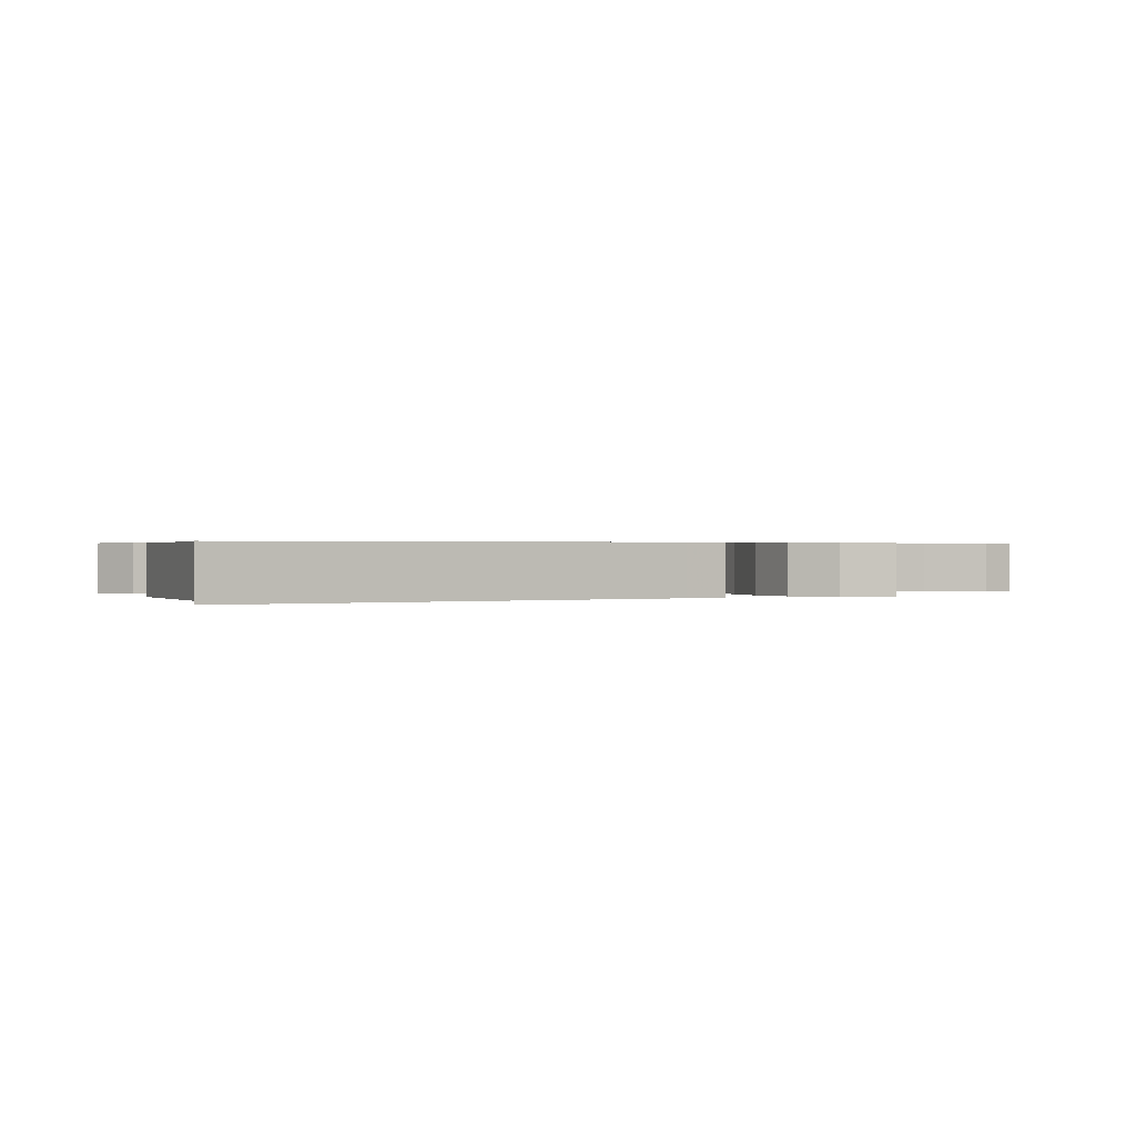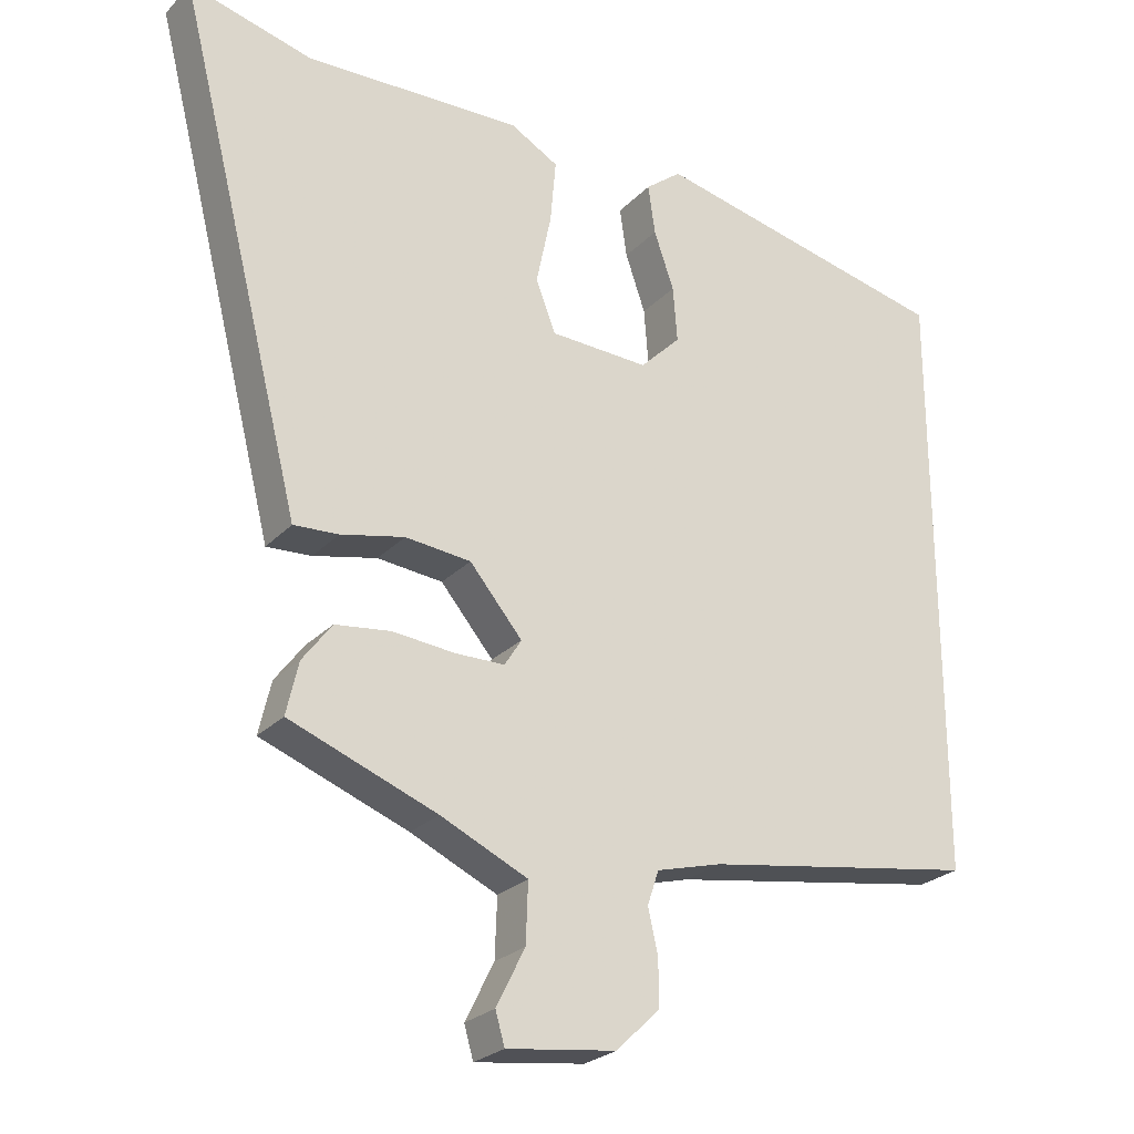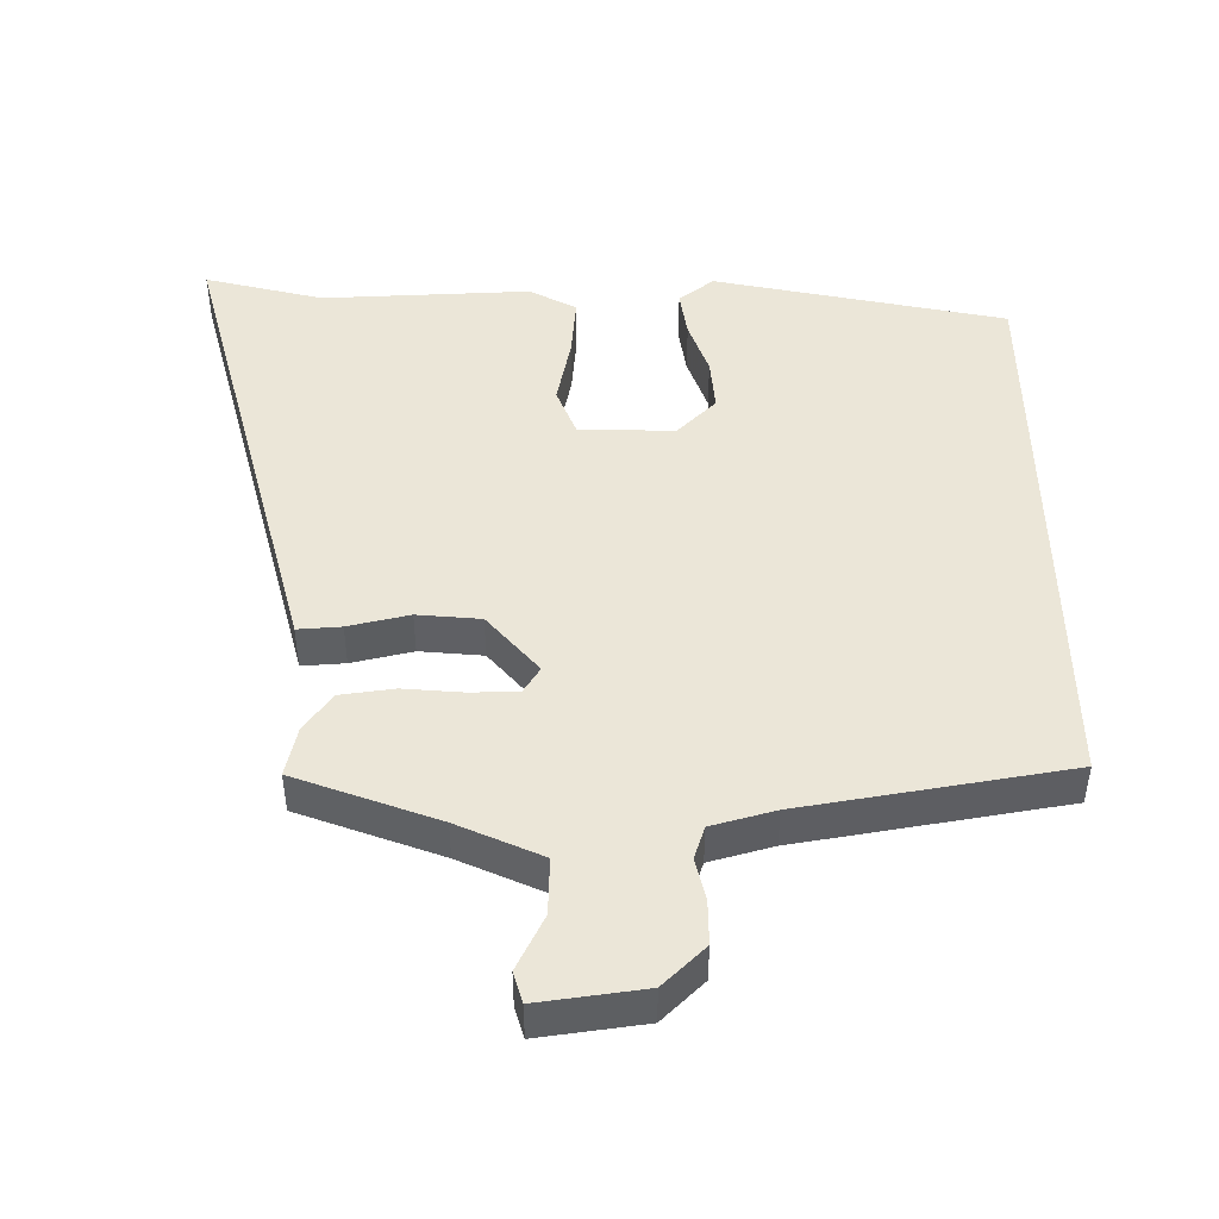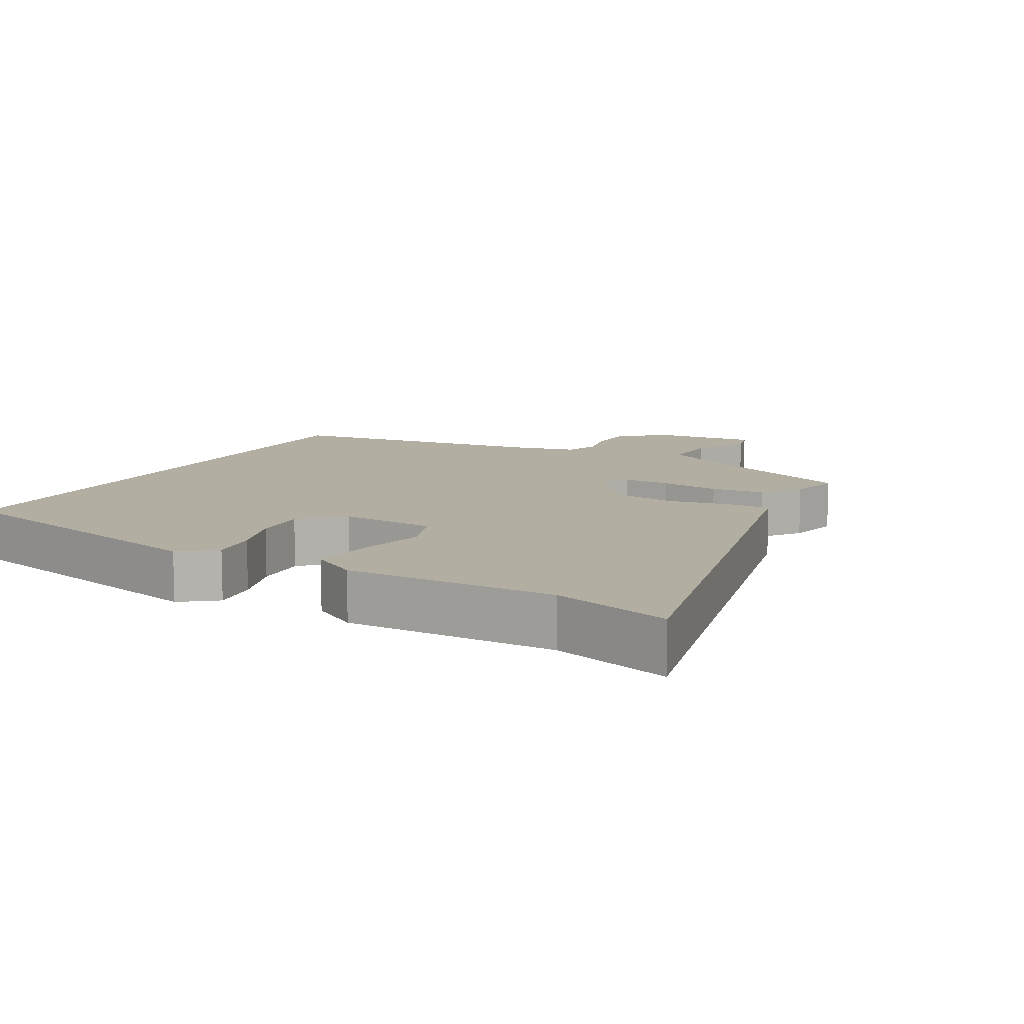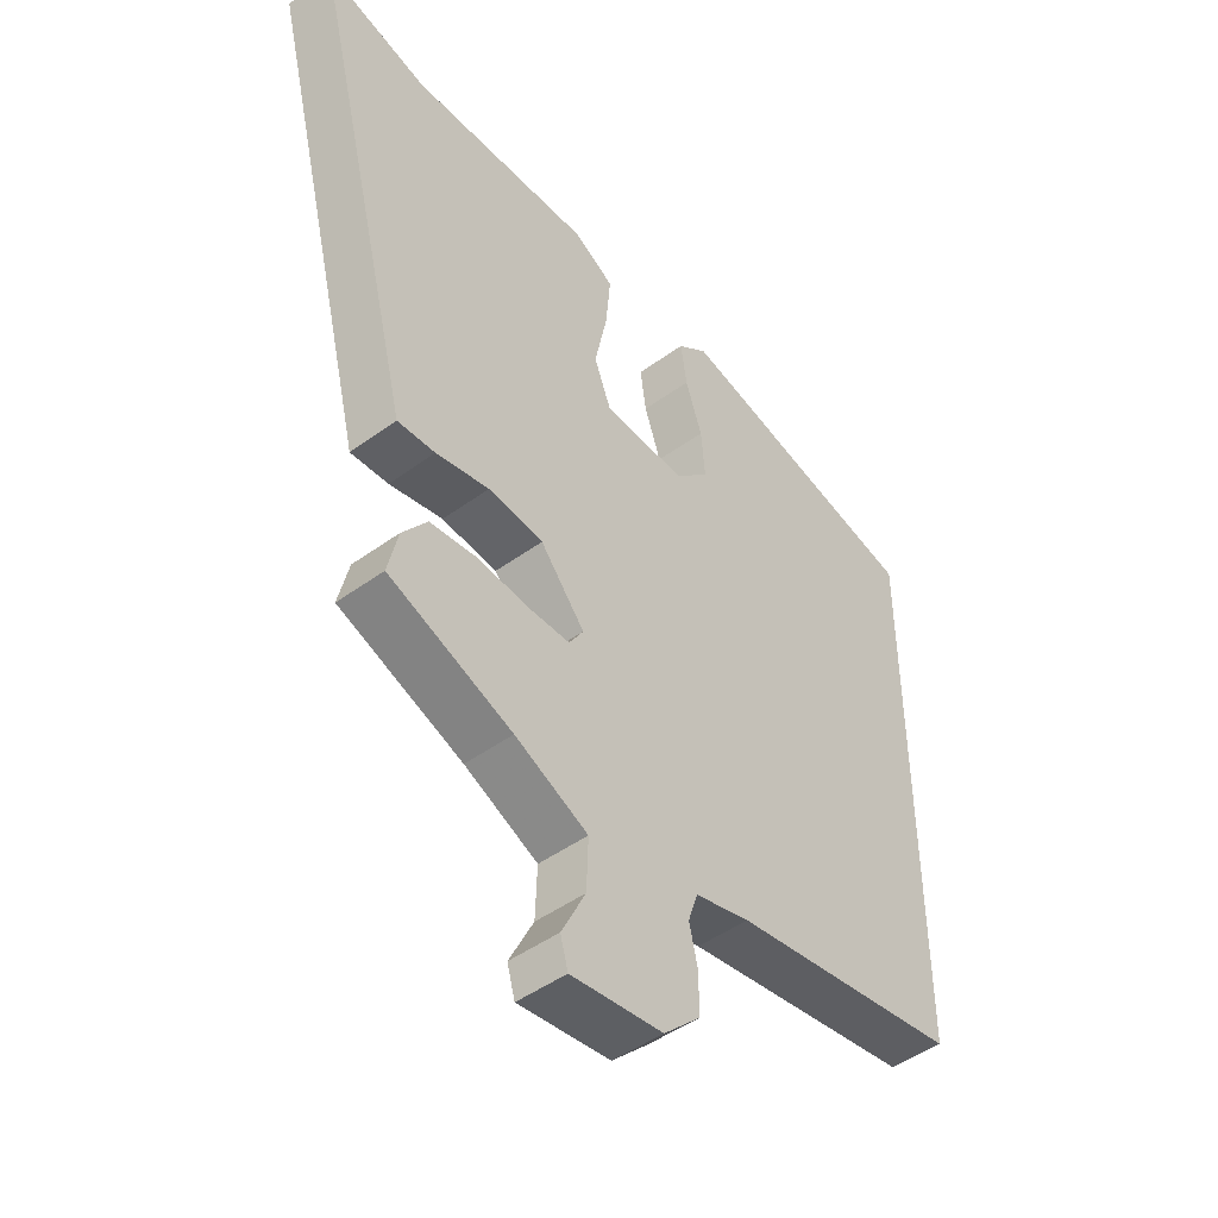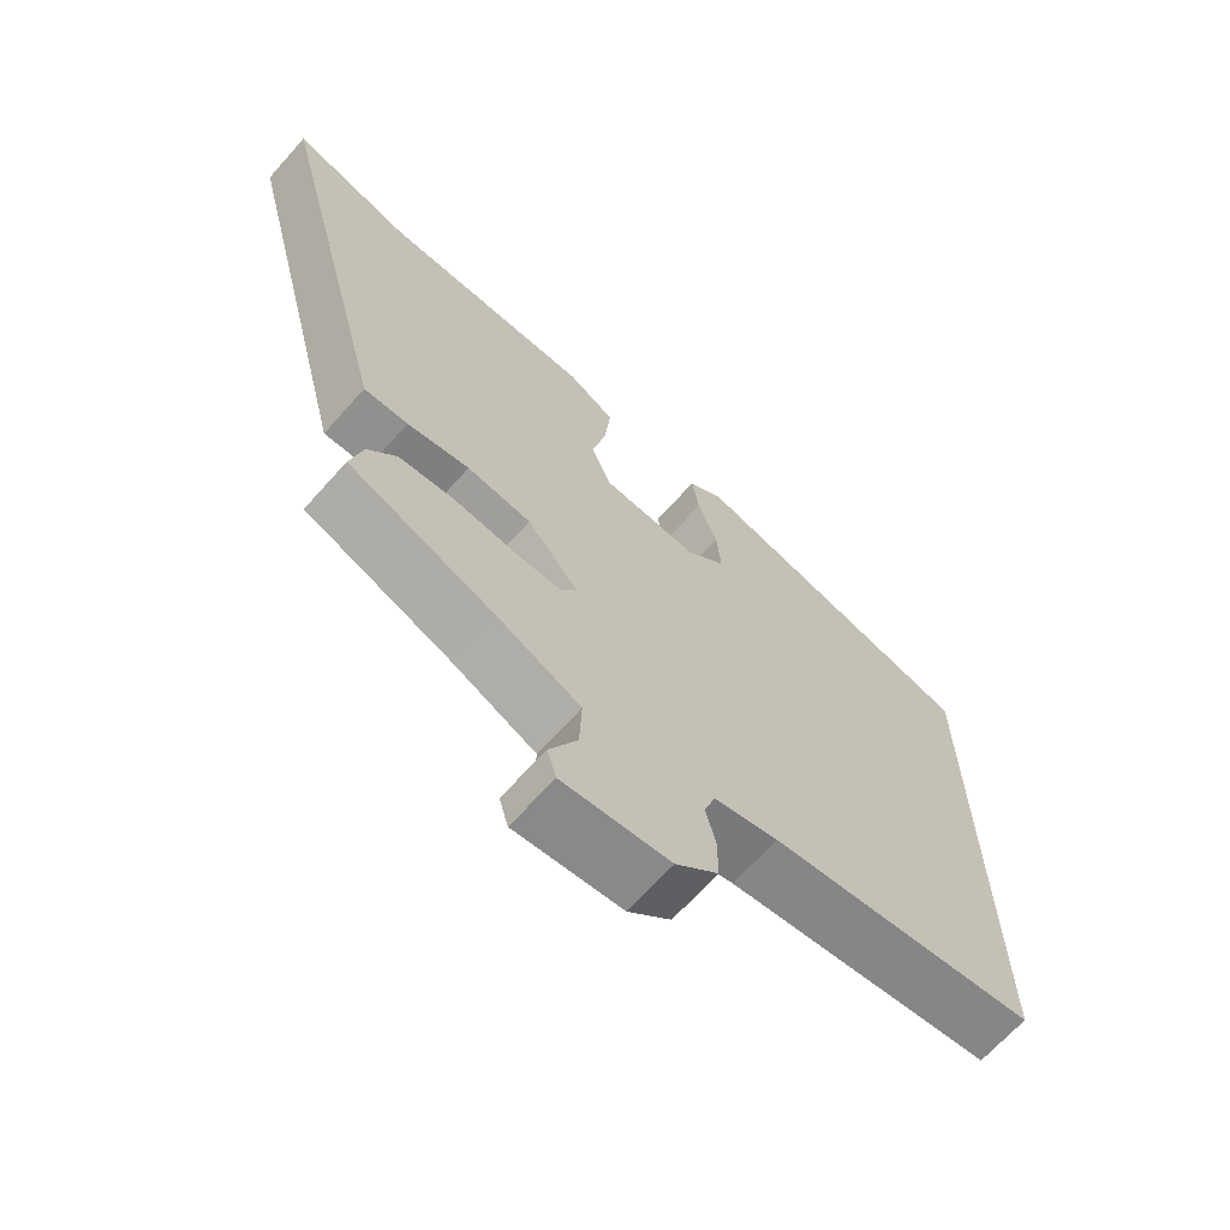
<metadata>
{"format":"obj","ext":"obj","renderer":"f3d","projection":"perspective","resolution":1024,"background":"white","views":[{"elev":0.4,"azim":69.9,"up":"+Y"},{"elev":-25.4,"azim":147.4,"up":"+Z"},{"elev":46.4,"azim":179.2,"up":"+Y"},{"elev":10.8,"azim":30.1,"up":"+Y"},{"elev":-47.4,"azim":129.4,"up":"+Z"},{"elev":-67.8,"azim":138.1,"up":"+Z"}]}
</metadata>
<code>
v -0.5 0.07 0.439
v -0.075 0.07 0.531
v -0.024 0.07 0.491
v -0.034 0.07 0.421
v -0.062 0.07 0.34
v -0.068 0.07 0.262
v -0.011 0.07 0.205
v 0.128 0.07 0.21
v 0.156 0.07 0.282
v 0.135 0.07 0.383
v 0.127 0.07 0.473
v 0.195 0.07 0.511
v 0.5 0.07 0.5
v 0.673 0.07 0.545
v 0.508 0.07 -0.106
v 0.493 0.07 -0.166
v 0.43 0.07 -0.162
v 0.341 0.07 -0.142
v 0.249 0.07 -0.151
v 0.175 0.07 -0.239
v 0.199 0.07 -0.277
v 0.268 0.07 -0.278
v 0.355 0.07 -0.27
v 0.433 0.07 -0.28
v 0.474 0.07 -0.335
v 0.491 0.07 -0.409
v 0.285 0.07 -0.487
v 0.163 0.07 -0.543
v 0.166 0.07 -0.626
v 0.206 0.07 -0.706
v 0.193 0.07 -0.751
v 0.04 0.07 -0.731
v -0.021 0.07 -0.672
v -0.021 0.07 -0.607
v -0.007 0.07 -0.546
v -0.023 0.07 -0.498
v -0.115 0.07 -0.473
v -0.5 0.07 -0.41
v -0.5 0 0.439
v -0.075 0 0.531
v -0.024 0 0.491
v -0.034 0 0.421
v -0.062 0 0.34
v -0.068 0 0.262
v -0.011 0 0.205
v 0.128 0 0.21
v 0.156 0 0.282
v 0.135 0 0.383
v 0.127 0 0.473
v 0.195 0 0.511
v 0.5 0 0.5
v 0.673 0 0.545
v 0.508 0 -0.106
v 0.493 0 -0.166
v 0.43 0 -0.162
v 0.341 0 -0.142
v 0.249 0 -0.151
v 0.175 0 -0.239
v 0.199 0 -0.277
v 0.268 0 -0.278
v 0.355 0 -0.27
v 0.433 0 -0.28
v 0.474 0 -0.335
v 0.491 0 -0.409
v 0.285 0 -0.487
v 0.163 0 -0.543
v 0.166 0 -0.626
v 0.206 0 -0.706
v 0.193 0 -0.751
v 0.04 0 -0.731
v -0.021 0 -0.672
v -0.021 0 -0.607
v -0.007 0 -0.546
v -0.023 0 -0.498
v -0.115 0 -0.473
v -0.5 0 -0.41
f 37 38 1 2
f 33 34 35
f 32 33 35
f 31 32 35
f 30 31 35
f 29 30 35
f 28 29 35 36
f 27 28 36 37
f 26 27 37
f 25 26 37
f 24 25 37
f 23 24 37
f 22 23 37
f 15 16 17 18
f 15 18 19
f 14 15 19
f 13 14 19
f 12 13 19
f 11 12 19
f 10 11 19
f 9 10 19
f 8 9 19 20
f 2 3 4 5
f 2 5 6
f 37 2 6
f 21 22 37
f 20 21 37
f 7 8 20 37
f 6 7 37
f 40 39 76 75
f 73 72 71
f 73 71 70
f 73 70 69
f 73 69 68
f 73 68 67
f 74 73 67 66
f 75 74 66 65
f 75 65 64
f 75 64 63
f 75 63 62
f 75 62 61
f 75 61 60
f 56 55 54 53
f 57 56 53
f 57 53 52
f 57 52 51
f 57 51 50
f 57 50 49
f 57 49 48
f 57 48 47
f 58 57 47 46
f 43 42 41 40
f 44 43 40
f 44 40 75
f 75 60 59
f 75 59 58
f 75 58 46 45
f 75 45 44
f 1 39 40 2
f 2 40 41 3
f 3 41 42 4
f 4 42 43 5
f 5 43 44 6
f 6 44 45 7
f 7 45 46 8
f 8 46 47 9
f 9 47 48 10
f 10 48 49 11
f 11 49 50 12
f 12 50 51 13
f 13 51 52 14
f 14 52 53 15
f 15 53 54 16
f 16 54 55 17
f 17 55 56 18
f 18 56 57 19
f 19 57 58 20
f 20 58 59 21
f 21 59 60 22
f 22 60 61 23
f 23 61 62 24
f 24 62 63 25
f 25 63 64 26
f 26 64 65 27
f 27 65 66 28
f 28 66 67 29
f 29 67 68 30
f 30 68 69 31
f 31 69 70 32
f 32 70 71 33
f 33 71 72 34
f 34 72 73 35
f 35 73 74 36
f 36 74 75 37
f 37 75 76 38
f 38 76 39 1

</code>
